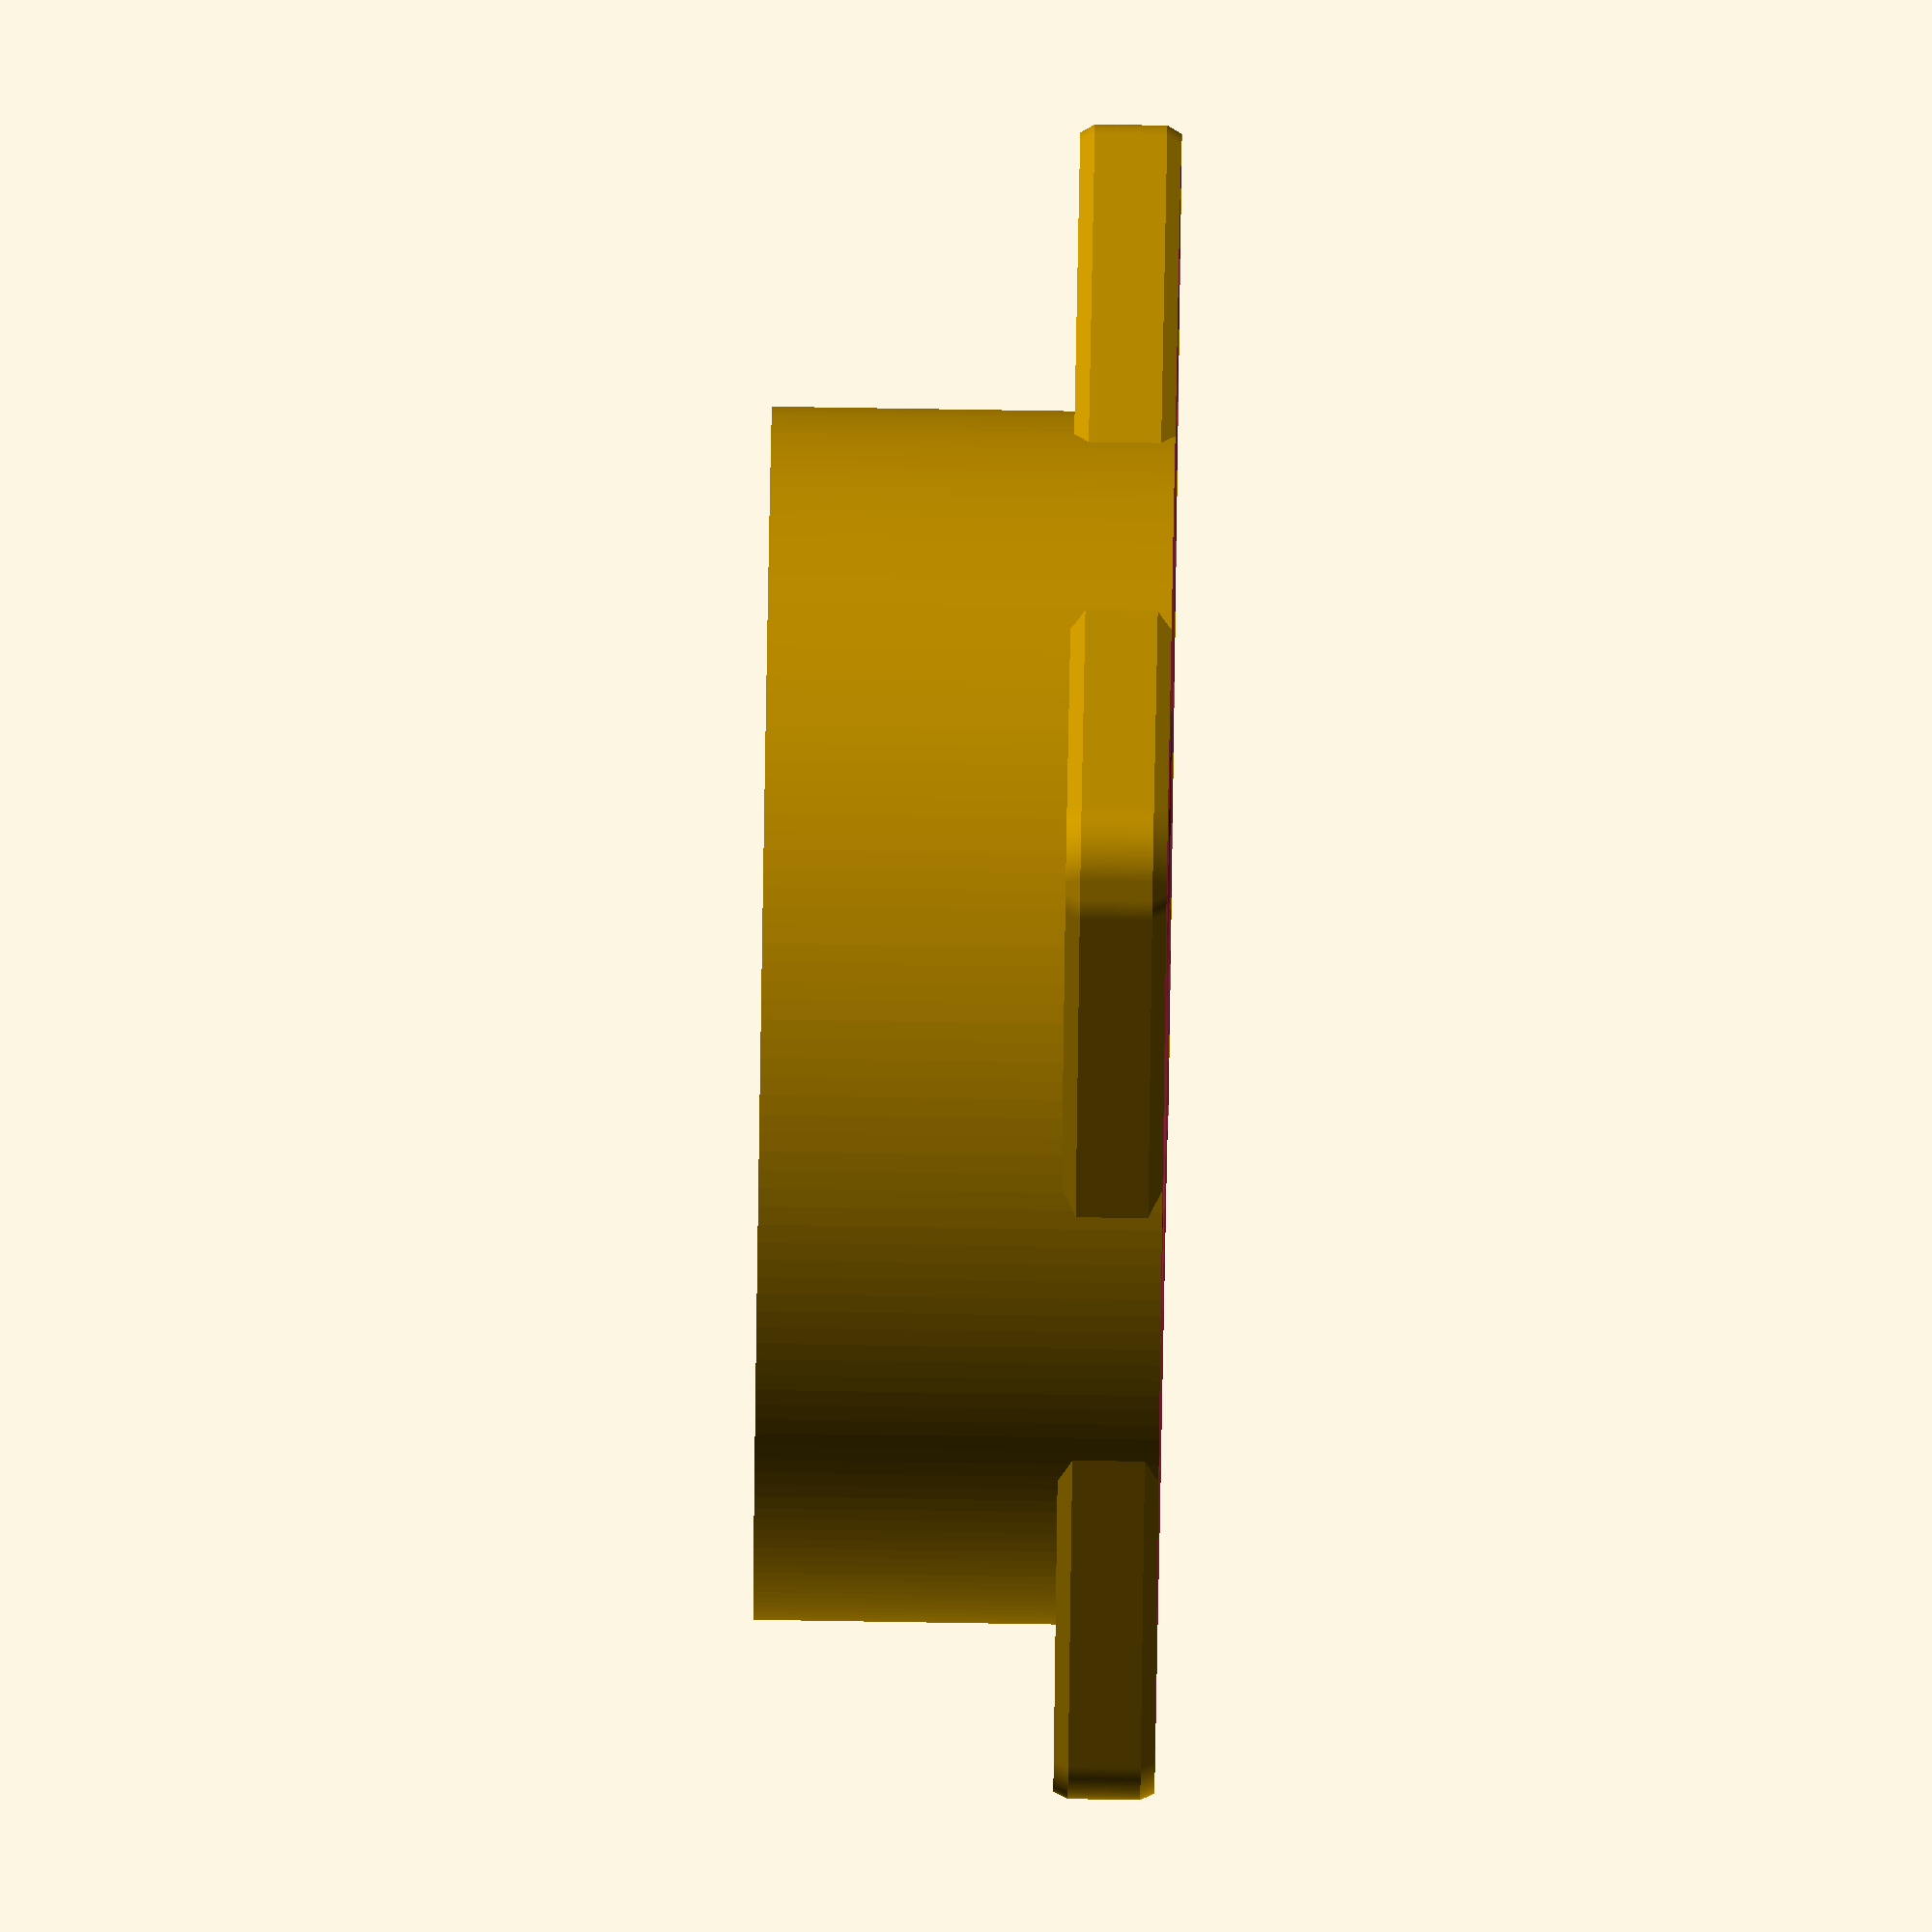
<openscad>
module flange() {
    difference(){
        union(){
            difference(){
                translate([0, 0, 6]) cylinder(h = 12, d = 36, center = true, $fn=200);
                translate([0, 0, 6]) cylinder(h = 22, d = 32, center = true, $fn=200);
            }
            minkowski()
            {
                minkowski()
                {
                    translate([0, -3, 1]) cube([30,36,1.15], center = true);
                    cylinder(h=1,r=2, $fn=200);
                }
                sphere(0.5);
            }
        }

        translate([0,1,-25])
        union(){
            translate([0,-24,50])
                translate([0,13,-24.5])
                    rotate([180,0,-90])
            union(){
                translate([-9.88 -8.8, -9.5,-10]) cylinder(d=2.5,h=30, $fn=100);
                translate([-9.88 -8.8, 9.5,-10]) cylinder(d=2.5,h=30, $fn=100);
                translate([-9.88 -8.8 +28, 9.5,-10]) cylinder(d=2.5,h=30, $fn=100);
                translate([-9.88 -8.8 +28, -9.5,-10]) cylinder(d=2.5,h=30, $fn=100);
                //фаски
                translate([-9.88 -8.8, -9.5,-3])  cylinder(d1=6, d2=0,h=3, $fn=100);
                translate([-9.88 -8.8, 9.5,-3])  cylinder(d1=6, d2=0,h=3, $fn=100);
                translate([-9.88 -8.8 +28, 9.5,-3])  cylinder(d1=6, d2=0,h=3, $fn=100);
                translate([-9.88 -8.8 +28, -9.5,-3])  cylinder(d1=6, d2=0,h=3, $fn=100);
                
            };
            translate([0,-1,25]) cylinder(h = 10, d = 19, center = true, $fn=100);
            
            //отверстие для проводов датчика
            translate([0, 13, -10]) cylinder(h=70, d=4, $fn=100);
            
            //фаски
        };
        translate([0,0,-0.99]) cube([40,40,2], center = true);
    };
};

flange();
</openscad>
<views>
elev=280.0 azim=43.0 roll=90.9 proj=o view=wireframe
</views>
